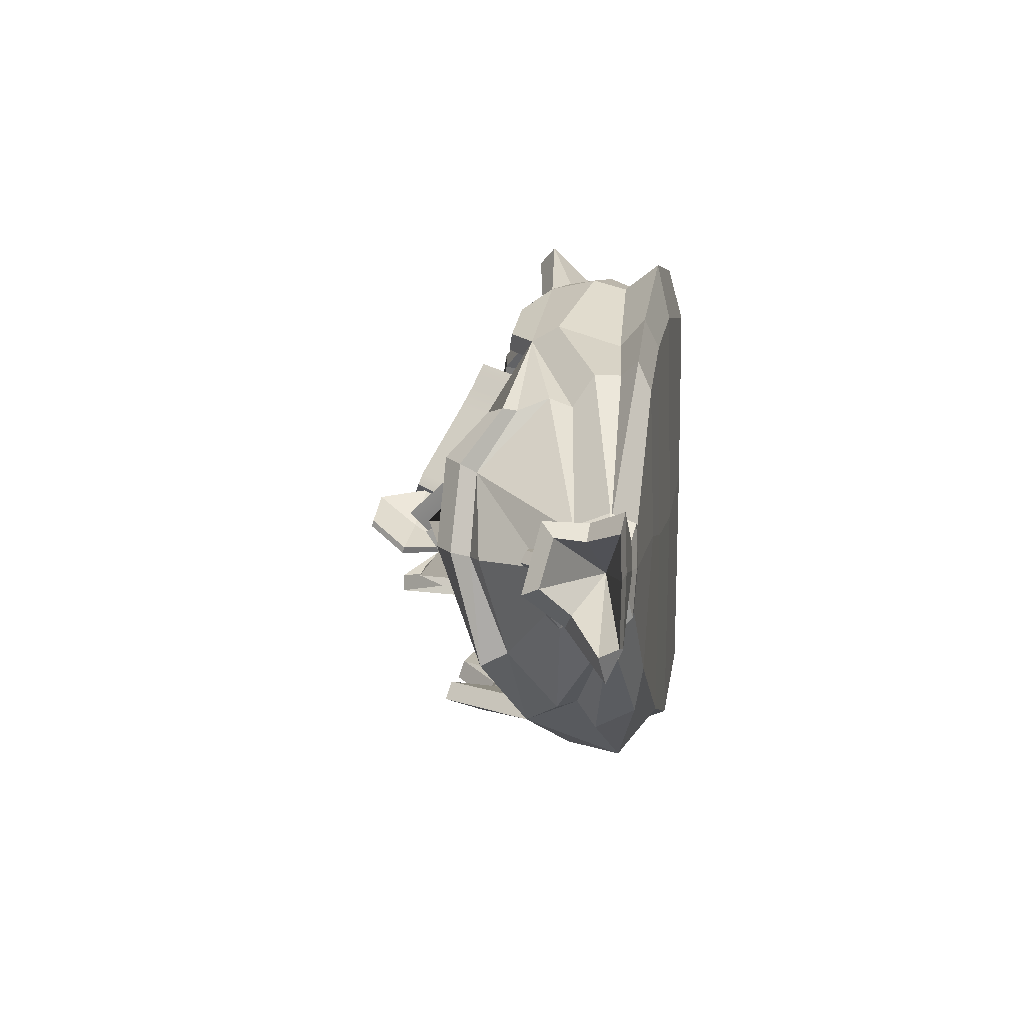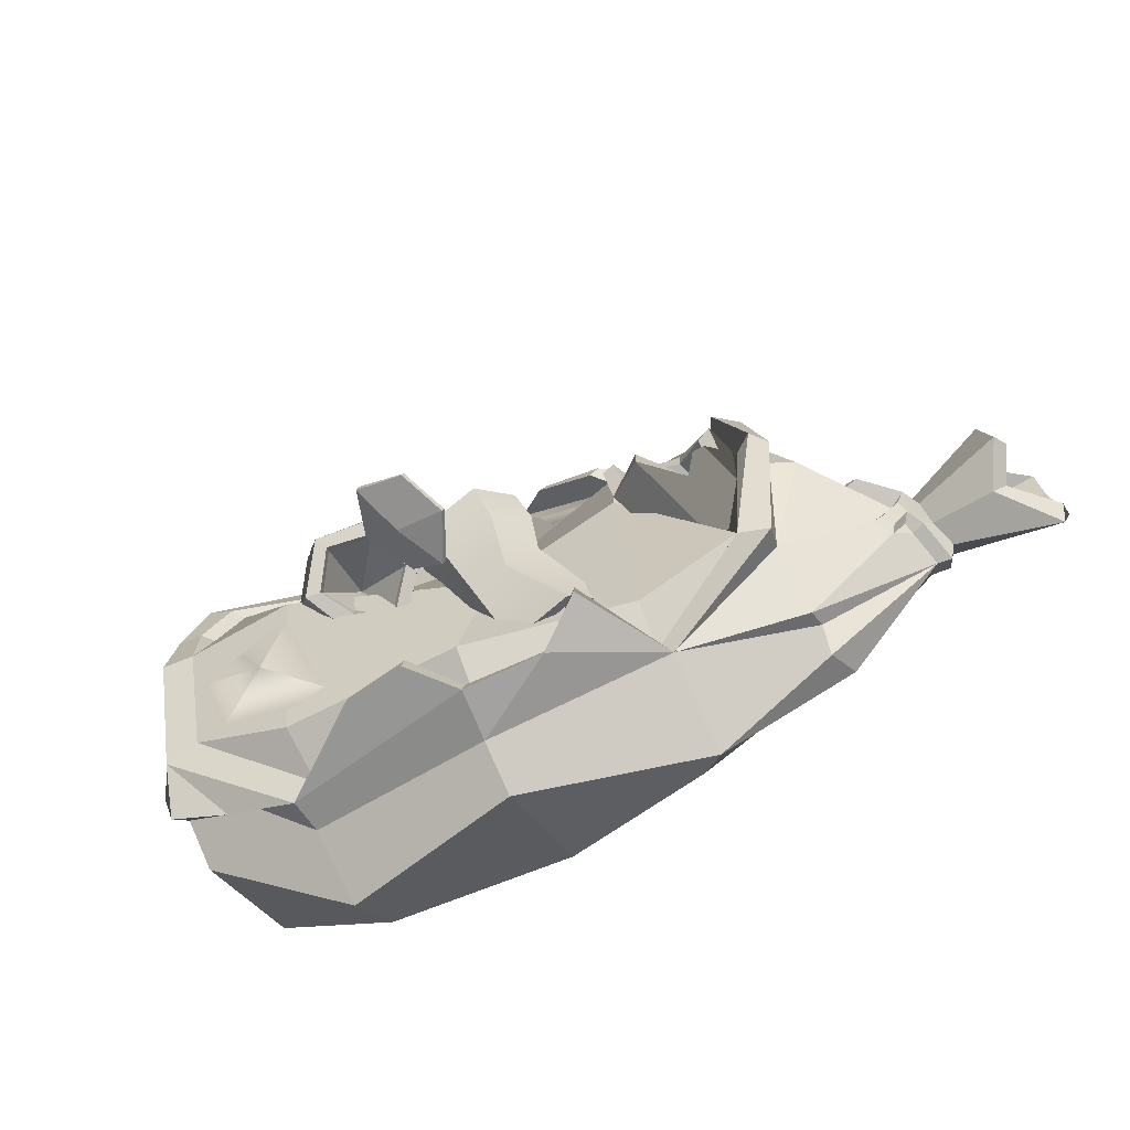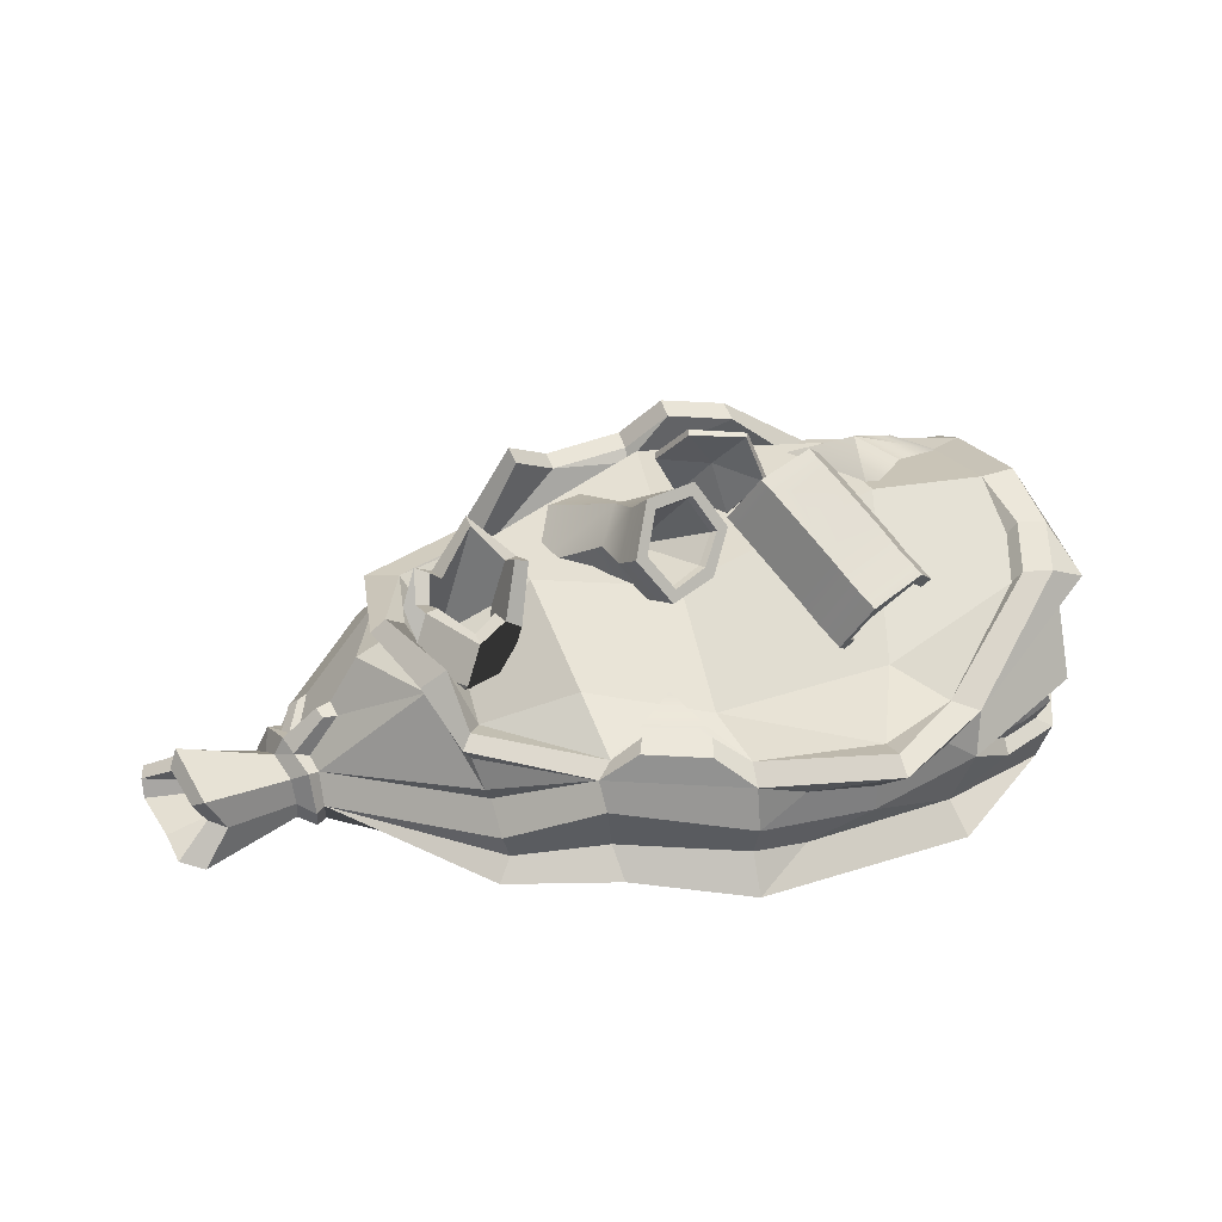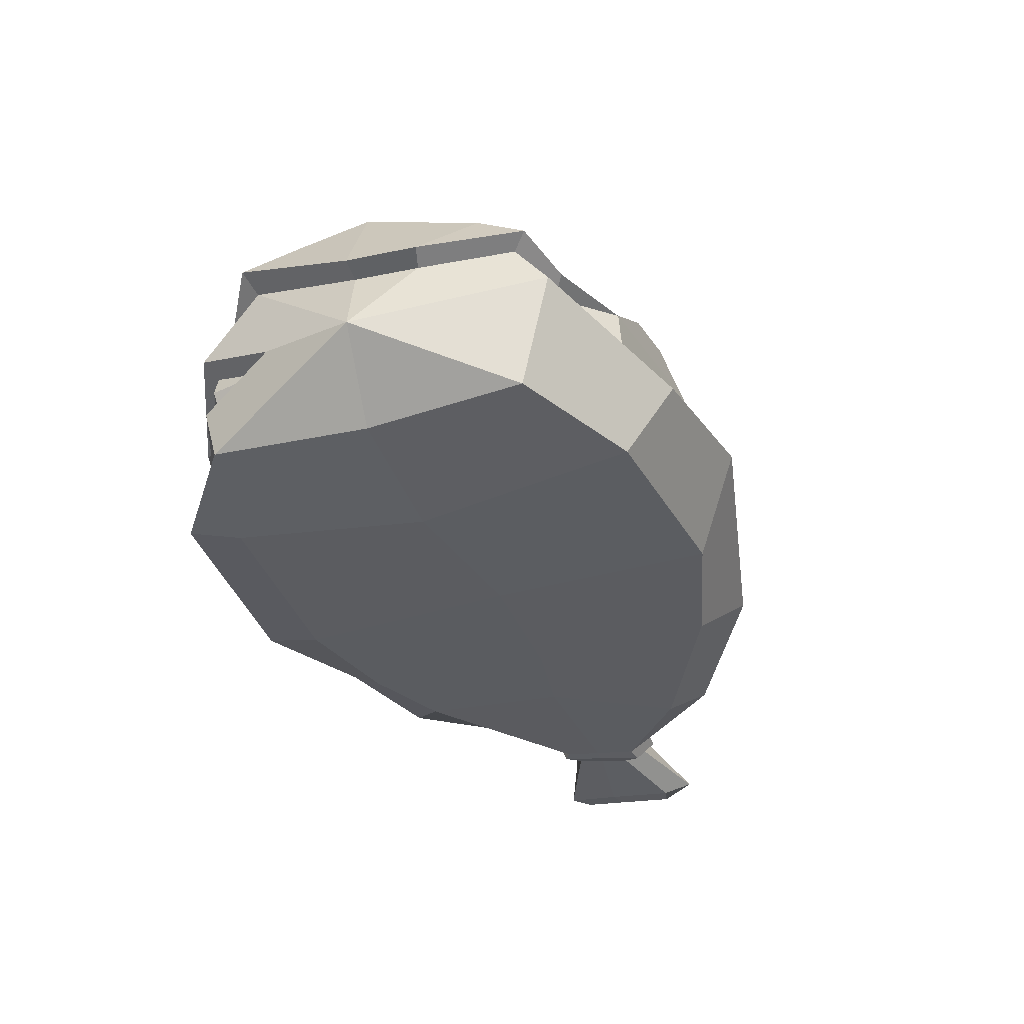
<metadata>
{"format":"obj","ext":"obj","renderer":"f3d","projection":"perspective","resolution":1024,"background":"white","views":[{"elev":9.2,"azim":-83.1,"up":"+Z"},{"elev":-62.2,"azim":-153.1,"up":"+Z"},{"elev":39.4,"azim":-18.2,"up":"+Y"},{"elev":-36.2,"azim":110.1,"up":"+Y"}]}
</metadata>
<code>
v 18.84 32.11 -5.824
v 15.06 36.72 -1.414
v 18.19 43.07 0.8431
v 25.13 44.65 -1.26
v 28.6 40.09 -5.724
v 25.36 34.25 -7.571
v 19.6 33.74 -5.929
v 16.62 37.09 -2.425
v 18.94 41.87 -0.4108
v 24.23 43.31 -1.901
v 26.78 39.75 -5.347
v 24.17 35.99 -6.575
v 20.06 33.59 -5.112
v 17.26 36.73 -1.825
v 19.44 41.22 0.06445
v 24.41 42.57 -1.333
v 26.76 39.21 -4.562
v 24.31 35.75 -5.666
v 25.35 33.54 3.8
v 14.03 42.88 -4.427
v 10.59 37.47 -6.998
v 15.36 36.62 -2.355
v 19.08 41.98 -0.1177
v 16.87 48.29 -0.9251
v 10.65 48.33 -3.354
v 7.721 43.4 -6.586
v 11.04 37.54 -7.738
v 15.99 36.41 -2.915
v 19.71 41.78 -0.678
v 17.32 48.36 -1.665
v 10.81 48.59 -4.164
v 7.877 43.67 -7.396
v 14.5 42.84 -5.166
v -7.057 23.81 21.4
v 2.275 26.13 14.83
v -15.21 22.29 -3.775
v -19.95 23.69 -6.702
v -24.76 25.1 -3.887
v -24.82 25.12 1.855
v -20.08 23.72 4.783
v -15.28 22.31 1.968
v -20.02 23.7 -0.9597
v -25.38 27.31 2.507
v -19.54 25.6 6.111
v -13.63 23.86 2.645
v -13.55 23.84 -4.424
v -19.39 25.56 -8.028
v -25.3 27.3 -4.562
v -15.33 39.36 -8.019
v -22.73 36.03 -4.557
v -23.18 34.8 2.512
v -17.81 31.37 5.938
v -11.85 29.91 2.649
v -10.32 34.83 -4.417
v -14.23 32.6 4.207
v -9.827 36.65 -0.8809
v -20.22 33.63 -6.29
v -23.56 33.35 -1.023
v -13.51 30.39 1.628
v -11.49 37.14 -0.9005
v -12 35.32 -3.434
v -15.35 39.37 -6.015
v -19.41 33.39 -4.777
v -21.08 35.54 -3.535
v -21.89 32.86 -1.004
v -21.5 34.3 1.53
v -17.78 31.37 3.934
v -15.05 32.84 2.694
v -15.29 24.35 1.624
v -15.26 24.34 -0.9087
v -15.23 24.33 -3.442
v -19.41 25.56 -6.024
v -21.53 26.19 -4.782
v -23.65 26.81 -3.541
v -23.67 26.82 -1.008
v -23.7 26.82 1.525
v -19.52 25.59 4.107
v -17.4 24.97 2.866
v 33.49 24.87 9.22
v 26.65 23.27 11.61
v 22.98 28.13 15.86
v 26.15 34.59 17.71
v 32.99 36.18 15.32
v 36.67 31.32 11.07
v 32.63 26.01 10.21
v 27.39 24.78 12.05
v 24.58 28.51 15.3
v 27.01 33.45 16.72
v 32.25 34.67 14.88
v 35.06 30.95 11.63
v 32.12 26.61 9.693
v 27.2 25.46 11.41
v 29.48 30.1 12.74
v 24.56 28.96 14.46
v 26.84 33.59 15.79
v 31.76 34.74 14.07
v 34.4 31.25 11.02
v 24 26.16 5.591
v 20.27 31.06 9.737
v 23.38 37.59 11.45
v 30.2 39.21 9.02
v 33.92 34.3 4.874
v 30.82 27.78 3.159
v 25.21 24.68 8.465
v 21.61 29.46 12.86
v 24.71 35.99 14.56
v 31.4 37.74 11.87
v 35 32.96 7.477
v 31.91 26.43 5.774
v 29.38 39.35 -4.416
v 25.84 43.88 0.01302
v 18.89 42.59 2.273
v 15.69 36.16 0.3711
v 19.36 31.3 -3.874
v 26.21 32.89 -6.268
v 26.25 23.72 10.76
v 22.58 28.57 15.01
v 25.75 35.03 16.86
v 32.59 36.62 14.47
v 36.26 31.76 10.22
v 33.09 25.31 8.368
v 26.36 43.34 1.05
v 21.42 42.21 2.933
v 29.13 39.81 -2.107
v 27.88 41.74 4.128
v 30.55 38.24 0.9282
v 22.74 40.66 5.776
v 20.13 30.45 -2.314
v 24.88 31.67 -4.207
v 17.4 34.2 0.8132
v 21.4 29.04 0.267
v 18.63 32.7 3.594
v 26.26 30.21 -1.494
v -1.456 20.61 -10.39
v -5.472 26.52 -12.4
v -2.602 31.55 -17.05
v 4.284 30.67 -19.68
v 7.815 25.47 -17.91
v 4.945 20.45 -13.26
v 5.952 31.06 5.496
v 1.936 36.97 3.48
v 4.807 42 -1.166
v 11.69 41.12 -3.798
v 15.28 35.16 -1.553
v 12.1 31.27 2.492
v -0.7848 21.79 -11.47
v -3.861 26.32 -13.02
v -1.662 30.17 -16.58
v 3.612 29.49 -18.59
v 6.688 24.97 -17.05
v 4.49 21.11 -13.49
v 6.624 32.24 4.408
v 3.548 36.77 2.865
v 5.746 40.62 -0.6949
v 11.02 39.94 -2.711
v 13.67 35.37 -0.937
v 11.16 32.65 2.02
v -0.3289 22.48 -11.01
v -3.214 26.73 -12.46
v 1.734 26.09 -14.35
v -1.152 30.34 -15.8
v 3.796 29.71 -17.69
v 6.682 25.46 -16.24
v 4.619 21.85 -12.9
v 6.44 32.03 3.502
v 3.554 36.27 2.054
v 5.617 39.89 -1.285
v 10.56 39.25 -3.176
v 13.02 34.96 -1.498
v 10.65 32.48 1.239
v 10.48 29.52 -0.8869
v 13.28 34.21 -4.779
v 10.61 38.44 -6.628
v 3.925 39.03 -3.894
v 0.7695 34.79 0.673
v 4.234 29.46 2.066
v 0.5715 33.1 -5.135
v 3.794 35.13 -10.26
v 6.988 31.37 -14.72
v 7.081 26.85 -13.57
v 4.287 25.21 -8.044
v 0.9721 27.7 -4.067
v 5.19 31.06 -6.746
v 42.64 33.38 -15.41
v 45.14 35.88 -7.453
v 26.64 32.1 -17.47
v 33.02 36.85 -0.6179
v 35.93 37 -11.95
v 39.37 36.87 -5.71
v 8.105 23.88 26.68
v -2.259 25.19 18.26
v 4.673 25.18 20.7
v 33.75 14.17 -33.1
v 33.55 6.285 -26.96
v 29.33 5.824 1.106
v 33.9 5.925 24.23
v 35.09 19.36 29.57
v -11.91 11.78 -29.85
v -8.01 7.131 -24.65
v -8.038 6.868 -1.395
v -6.916 7.297 22.93
v -8.888 20.06 25.73
v 53.75 31.67 16.43
v 51.81 36.89 0.356
v 57.28 15.23 -0.3817
v 51.88 31.54 -14.53
v 50.98 20.57 -23.16
v 49.25 6.75 -19.3
v 47.98 6.585 0.6271
v 48.7 7.448 20.43
v 49.98 21.71 22.75
v -38.96 15.95 4.652
v -40.81 17.91 -0.4249
v -41.8 15.57 -5.528
v -43.19 10.65 -7.407
v -42.35 8.204 -5.013
v -39.92 7.929 0.2476
v -38.68 8.11 5.235
v -38.78 11.09 6.437
v -51.59 17.74 7.484
v -53.34 19.76 -0.5071
v -50.74 15.2 -4.558
v -56.92 10.21 -9.297
v -55.2 8.456 -5.769
v -53.31 8.27 2.235
v -52.69 8.493 8.82
v -49.29 12.58 6.961
v -52.98 16.25 5.875
v -54.33 17.7 0.457
v -52.32 14.33 -2.867
v -57.53 10.95 -6.269
v -57.65 8.68 -5.207
v -56.14 8.607 1.827
v -55.56 8.805 6.882
v -51.42 12.78 5.227
v -41.87 11.34 -0.005806
v -19.89 14.53 20.58
v -17.66 7.66 18.43
v -18.89 7.167 0.434
v -28.8 7.661 -14.26
v -27.18 13.58 -22.2
v -26.75 27.91 -15.02
v -25.17 28.51 8.898
v 7.731 16.87 30.86
v 7.724 6.621 25.9
v 9.684 6.31 -1.859
v 9.339 6.698 -29.57
v 10.36 20.37 -34.69
v -38.27 7.929 0.03542
v -37.38 8.101 4.389
v -37.63 11.07 5.36
v -37.62 15.37 3.883
v -38.86 16.96 -1.407
v -40.17 15.09 -5.751
v -41.38 10.88 -7.459
v -40.01 8.23 -4.771
v -43.89 10.96 -4.902
v -42.67 13.84 -3.162
v -42.02 15.56 -0.3979
v -40.91 14.44 3.24
v -40.73 11.34 4.281
v -40.78 8.555 3.583
v -41.71 8.341 0.349
v -43.23 8.666 -2.947
v -34.67 21.67 -0.8026
v -34.31 21.03 1.188
v -38.16 16.24 1.778
v -40 17 1.723
v -36.06 21.2 1.264
v -36.55 21.79 0.000191
v -36.58 18.81 -6.265
v -38.23 16.96 -7.491
v -39.73 15.81 -4.283
v -40.48 16.65 -3.126
v -39.9 17.45 -1.463
v -38.81 17.54 -6.49
v -37.8 18.7 -5.62
v -9.26 23.49 23.8
v 7.667 22.59 29.69
v 35.79 24.98 27.99
v 49.27 34.06 17.02
v 52.03 35.12 9.311
v 35.45 26.38 -27.11
v 10.5 31.93 -28.75
v -12.01 23.85 -25.59
v -28.16 28.94 -1.026
v 28.71 25.55 17.81
v 33.15 37.81 0.08997
v 8.766 28.97 0.1484
v 7.179 23.53 17.32
v 34.51 31.66 -18.84
v 10.61 33.68 -21.77
v 32.99 26.3 -24.2
v 10.58 29.64 -25.12
v 8.105 23.88 26.68
v 33.29 24.8 25.15
v 44.93 32.06 15.39
v 47.4 33.79 8.485
v 47.65 36.63 0.4
v 47.71 31.73 -12.94
v -8.436 28.84 14.63
v -9.39 32.99 -1.836
v -18.12 21.91 -2.024
v -20.19 25.82 13.07
v -9.738 27.74 -17.94
v -22.72 28.24 -13.37
v -9.585 22.53 -22.3
v -7.057 23.81 21.4
v -25.14 31.48 -0.3642
v -4.606 26.65 24.41
v 3.213 26.23 27.13
v -3.659 27.1 22.27
v 3.891 27.08 24.77
v 23.73 23.93 34.69
v 23.46 25.84 32.56
v 46.11 33.63 15.62
v 48.62 35.24 8.571
v -26.03 30.44 10.08
v -29.27 31.2 -0.37
v -27.44 33.12 0.09101
v -22.93 32.65 10.47
v -21.01 20.03 17.74
v -19.97 17.24 16.55
v -27.03 18.35 -19.81
v -27.32 15.84 -18.9
v -28.38 8.716 -19.56
v -20.88 9.095 22.36
v -6.969 9.109 26.61
v 7.376 8.215 33
v 34.57 7.854 31.16
v -26.1 24.59 -13.43
v -31.09 27.5 -0.9053
v -9.98 23.77 -23.41
v 10.62 31.09 -26.38
v 11.03 25.4 -29.78
v 34.92 22 -27.3
v 24.27 34.27 -23.78
v 24.04 35.03 -26.56
v 15.67 36.11 -24.62
v 15.64 36.9 -27.11
v -5.034 34.81 -22.56
v -5.301 35.57 -24.94
v 0.6576 30.54 -25.64
v 0.4228 31.5 -27.76
v 57.65 24.87 0.06104
v 57.52 24.25 -8.928
v 52.47 27.58 -20.75
v 45.1 26.29 -22.91
v 51.4 29.5 15.19
v 55.07 23.99 -0.08355
v 54.39 23.96 -7.952
v 51.4 25.65 -19.16
v 42.57 25.03 -21.25
v 13.57 20.59 30.09
v 31.38 22.23 29.24
v 23.41 24.34 29.12
v 22.19 15.52 30.44
v 22.56 18.76 29.92
v 42.2 13.32 24.84
v 49.69 13.16 21.66
v 53.8 17.14 11.86
v 47.82 20.26 21.62
v 47.61 14.37 20.87
v 50.45 17.11 14.12
v 37.56 18.64 26.31
v 42.46 14.48 23.06
v 44.63 16.53 23.1
v 49.01 17.12 21.33
v -19.02 11.32 20.45
v -7.51 12.2 23.15
v 7.553 12.54 29.69
v 14.33 11.64 29.42
v 33.64 10.73 27.21
v -23.02 25.59 16.63
v -22.01 23.92 16.24
v -21.93 27.52 15.97
f 1 2 8 7
f 2 3 9 8
f 3 4 10 9
f 4 5 11 10
f 5 6 12 11
f 6 1 7 12
f 7 8 14 13
f 8 9 15 14
f 9 10 16 15
f 10 11 17 16
f 11 12 18 17
f 12 7 13 18
f 13 14 19
f 14 15 19
f 15 16 19
f 16 17 19
f 17 18 19
f 18 13 19
f 21 22 20
f 22 23 20
f 23 24 20
f 24 25 20
f 25 26 20
f 26 21 20
f 22 21 27 28
f 23 22 28 29
f 24 23 29 30
f 25 24 30 31
f 26 25 31 32
f 21 26 32 27
f 28 27 33
f 29 28 33
f 30 29 33
f 31 30 33
f 32 31 33
f 27 32 33
f 191 192 35
f 37 36 42
f 38 37 42
f 39 38 42
f 40 39 42
f 41 40 42
f 36 41 42
f 39 40 44 43
f 40 41 45 44
f 41 36 46 45
f 36 37 47 46
f 37 38 48 47
f 38 39 43 48
f 57 48 50
f 48 58 50
f 43 44 52 51
f 55 45 53
f 45 56 53
f 46 47 49 54
f 44 45 55 52
f 45 46 54 56
f 47 48 57 49
f 48 43 51 58
f 69 70 71 72 73 74 75 76 77 78
f 53 56 60 59
f 56 54 61 60
f 54 49 62 61
f 49 57 63 62
f 57 50 64 63
f 50 58 65 64
f 58 51 66 65
f 51 52 67 66
f 52 55 68 67
f 55 53 59 68
f 59 60 70 69
f 60 61 71 70
f 61 62 72 71
f 62 63 73 72
f 63 64 74 73
f 64 65 75 74
f 65 66 76 75
f 66 67 77 76
f 67 68 78 77
f 68 59 69 78
f 115 129 128 114
f 128 130 113 114
f 99 100 112 113
f 112 123 122 111
f 122 124 110 111
f 102 103 115 110
f 92 91 93
f 94 92 93
f 95 94 93
f 96 95 93
f 97 96 93
f 91 97 93
f 80 79 85 86
f 81 80 86 87
f 82 81 87 88
f 83 82 88 89
f 84 83 89 90
f 79 84 90 85
f 86 85 91 92
f 87 86 92 94
f 88 87 94 95
f 89 88 95 96
f 90 89 96 97
f 85 90 97 91
f 104 105 99 98
f 105 106 100 99
f 106 107 101 100
f 107 108 102 101
f 108 109 103 102
f 109 104 98 103
f 116 117 105 104
f 117 118 106 105
f 118 119 107 106
f 119 120 108 107
f 120 121 109 108
f 121 116 104 109
f 111 110 5 4
f 112 111 4 3
f 113 112 3 2
f 114 113 2 1
f 115 114 1 6
f 110 115 6 5
f 80 81 117 116
f 81 82 118 117
f 82 83 119 118
f 83 84 120 119
f 84 79 121 120
f 79 80 116 121
f 100 101 125 127
f 101 102 126 125
f 125 126 124 122
f 100 127 123 112
f 123 127 125 122
f 124 126 102 110
f 103 98 131 133
f 98 99 132 131
f 130 132 99 113
f 129 133 131 128
f 103 133 129 115
f 131 132 130 128
f 177 182 176 175
f 174 178 177 175
f 173 179 178 174
f 172 180 179 173
f 171 181 180 172
f 176 182 181 171
f 159 160 158
f 161 160 159
f 162 160 161
f 163 160 162
f 164 160 163
f 158 160 164
f 135 147 146 134
f 136 148 147 135
f 137 149 148 136
f 138 150 149 137
f 139 151 150 138
f 134 146 151 139
f 140 152 153 141
f 141 153 154 142
f 142 154 155 143
f 143 155 156 144
f 144 156 157 145
f 145 157 152 140
f 147 159 158 146
f 148 161 159 147
f 149 162 161 148
f 150 163 162 149
f 151 164 163 150
f 146 158 164 151
f 152 165 166 153
f 153 166 167 154
f 154 167 168 155
f 155 168 169 156
f 156 169 170 157
f 157 170 165 152
f 172 144 145 171
f 173 143 144 172
f 174 142 143 173
f 175 141 142 174
f 176 140 141 175
f 171 145 140 176
f 135 177 178 136
f 136 178 179 137
f 137 179 180 138
f 138 180 181 139
f 139 181 182 134
f 134 182 177 135
f 165 183 166
f 166 183 167
f 167 183 168
f 168 183 169
f 169 183 170
f 170 183 165
f 188 187 189
f 184 188 185
f 186 188 184
f 186 187 188
f 188 189 185
f 34 190 192 191
f 287 288 289 290
f 288 291 292 289
f 291 293 294 292
f 193 194 247 248
f 194 195 246 247
f 195 196 245 246
f 371 372 357 244
f 295 356 290
f 345 203 349 350
f 206 204 345 346
f 346 347 206
f 208 207 205
f 209 208 205
f 210 209 205
f 362 368 364
f 288 287 297 298 299
f 291 288 299 300
f 300 293 291
f 194 193 207 208
f 195 194 208 209
f 196 195 209 210
f 365 367 362
f 287 296 297
f 301 302 303 304
f 302 305 306 303
f 305 307 306
f 198 326 241
f 199 200 239 240
f 200 201 238 239
f 369 370 202 237
f 304 308 301
f 212 268 259 260
f 213 214 258 259
f 214 215 257 258
f 215 216 264 257
f 216 217 263 264
f 217 218 262 263
f 218 219 261 262
f 219 212 260 261
f 220 221 229 228
f 221 222 230 229
f 222 223 231 230
f 223 224 232 231
f 224 225 233 232
f 225 226 234 233
f 226 227 235 234
f 227 220 228 235
f 228 229 236
f 229 230 236
f 230 231 236
f 231 232 236
f 232 233 236
f 233 234 236
f 234 235 236
f 235 228 236
f 250 251 219 218
f 249 250 218 217
f 256 249 217 216
f 255 256 216 215
f 254 255 215 214
f 253 275 213
f 252 267 268 212
f 251 252 212 219
f 370 371 244 202
f 246 245 201 200
f 247 246 200 199
f 248 247 199 198
f 292 294 307 305
f 289 292 305 302
f 290 289 302 301
f 308 295 290 301
f 239 238 250 249
f 251 369 237
f 252 322 243
f 304 303 309
f 303 306 309
f 241 326 255
f 240 239 249 256
f 258 257 223 222
f 259 258 222 221
f 260 259 221 220
f 261 260 220 227
f 262 261 227 226
f 263 262 226 225
f 264 263 225 224
f 257 264 224 223
f 259 268 213
f 252 243 266 267
f 266 265 270 269
f 265 253 213 270
f 266 269 268 267
f 213 268 269 270
f 253 271 277 275
f 273 272 254
f 214 273 254
f 274 276 272 273
f 276 277 271 272
f 213 275 274 214
f 214 274 273
f 275 277 276 274
f 322 278 375
f 278 279 311 310
f 355 280 314
f 203 280 349
f 282 281 203
f 206 348 283
f 284 340 338 283
f 285 342 344
f 242 285 331
f 286 242 331
f 243 286 332
f 339 340 284 334
f 315 296 356
f 316 317 298 297
f 317 299 298
f 204 206 300 299
f 206 283 293 300
f 296 316 297
f 285 242 306 333
f 321 376 304
f 341 342 285 333
f 312 313 295 308
f 286 243 318 319
f 242 286 319
f 278 310 312 308
f 313 312 310 311
f 295 313 311 279
f 244 279 278 202
f 279 314 315 295
f 296 315 314 280
f 279 354 314
f 354 358 314
f 280 281 316 296
f 281 282 317 316
f 282 204 299 317
f 374 375 278
f 320 321 304 309
f 242 319 320 306
f 319 318 321 320
f 376 374 278 308
f 306 320 309
f 252 323 322
f 323 278 322
f 237 323 252 251
f 202 278 323 237
f 324 285 325
f 325 255 324
f 324 255 254 272
f 325 285 198 241
f 241 255 325
f 198 199 240 326
f 255 326 240 256
f 238 327 251 250
f 201 328 327 238
f 245 329 328 201
f 196 330 329 245
f 362 367 368
f 210 330 196
f 331 285 324
f 324 272 271 331
f 332 331 271 253 265
f 243 332 265 266
f 286 331 332
f 333 306 307
f 334 343 294
f 293 337 294
f 285 335 248 198
f 347 348 206
f 335 336 193 248
f 283 338 337 293
f 337 338 340 339
f 284 283 336 335
f 343 344 342 341
f 284 344 343 334
f 335 344 284
f 285 344 335
f 294 343 307
f 307 343 341 333
f 294 339 334
f 294 337 339
f 346 345 350 351
f 351 352 347 346
f 352 353 348 347
f 283 348 353
f 204 282 203 345
f 281 280 203
f 349 280 197 211
f 349 211 361 205
f 350 349 205
f 351 350 205
f 207 352 351 205
f 193 336 353 352 207
f 283 353 336
f 244 354 279
f 357 358 354 244
f 197 280 355
f 315 356 295
f 357 373 197
f 197 355 358 357
f 314 358 355
f 372 373 357
f 197 373 359
f 360 359 373 210
f 361 360 210 205
f 360 361 364 363
f 361 211 362 364
f 197 359 366 365
f 211 197 365 362
f 359 360 363 366
f 365 366 367
f 368 367 366 363
f 364 368 363
f 251 327 369
f 327 328 370 369
f 328 329 371 370
f 329 372 371
f 329 330 373 372
f 210 373 330
f 290 356 287
f 287 356 296
f 243 375 374 318
f 318 374 376 321
f 304 376 308
f 322 375 243

</code>
